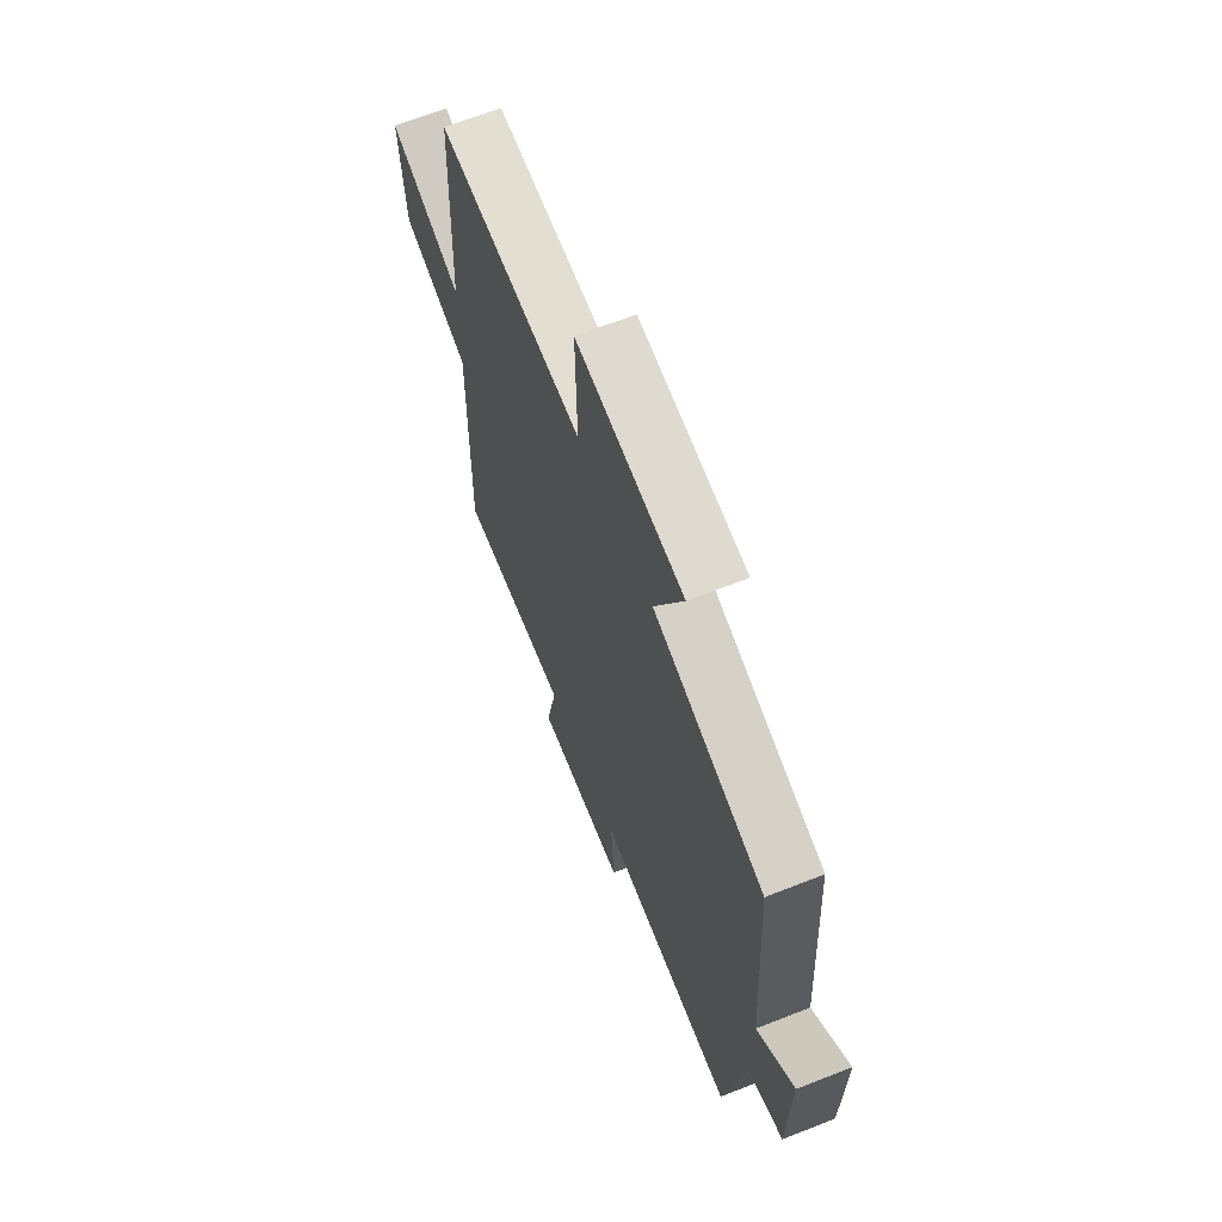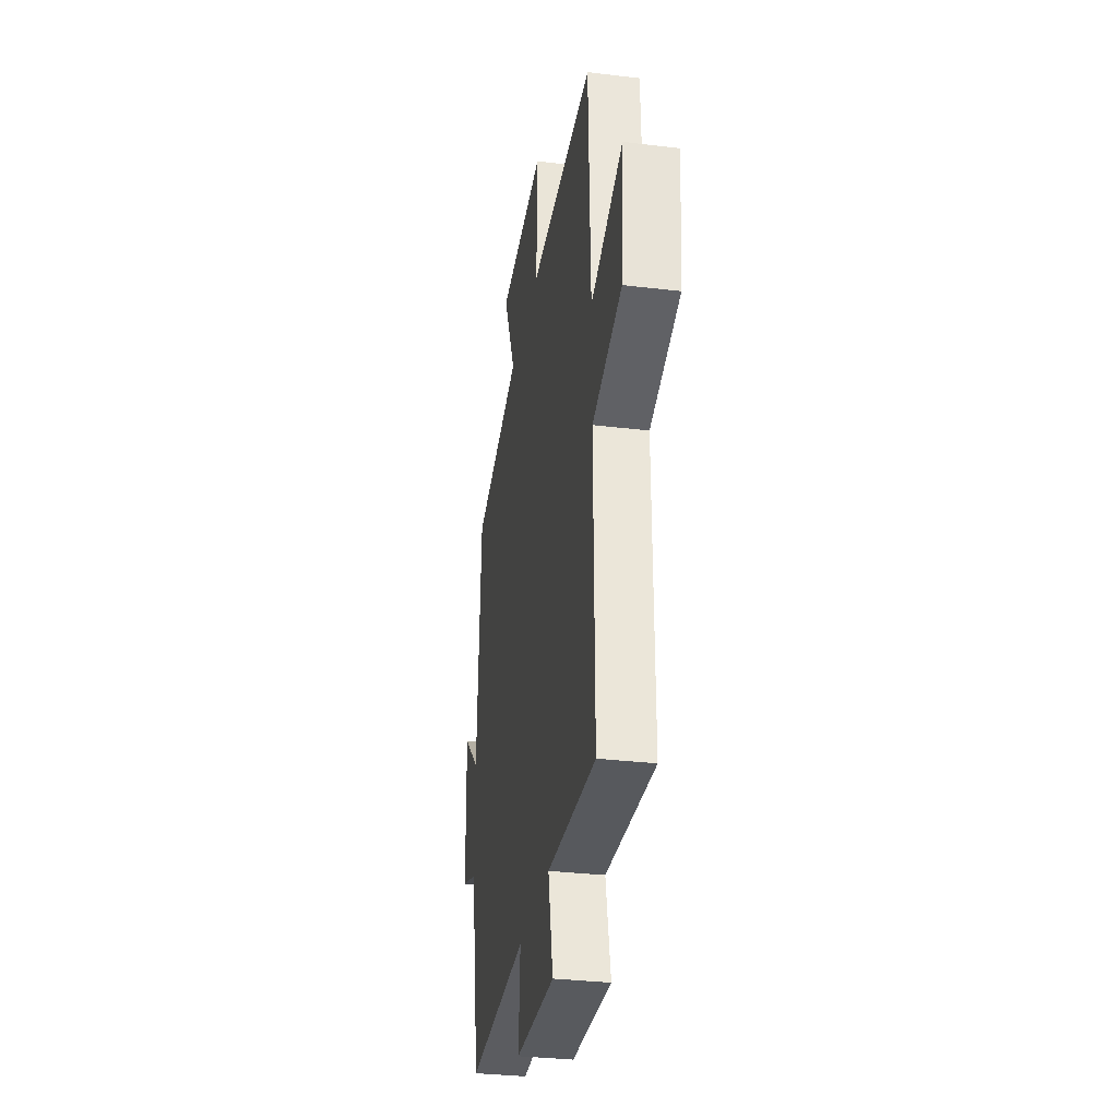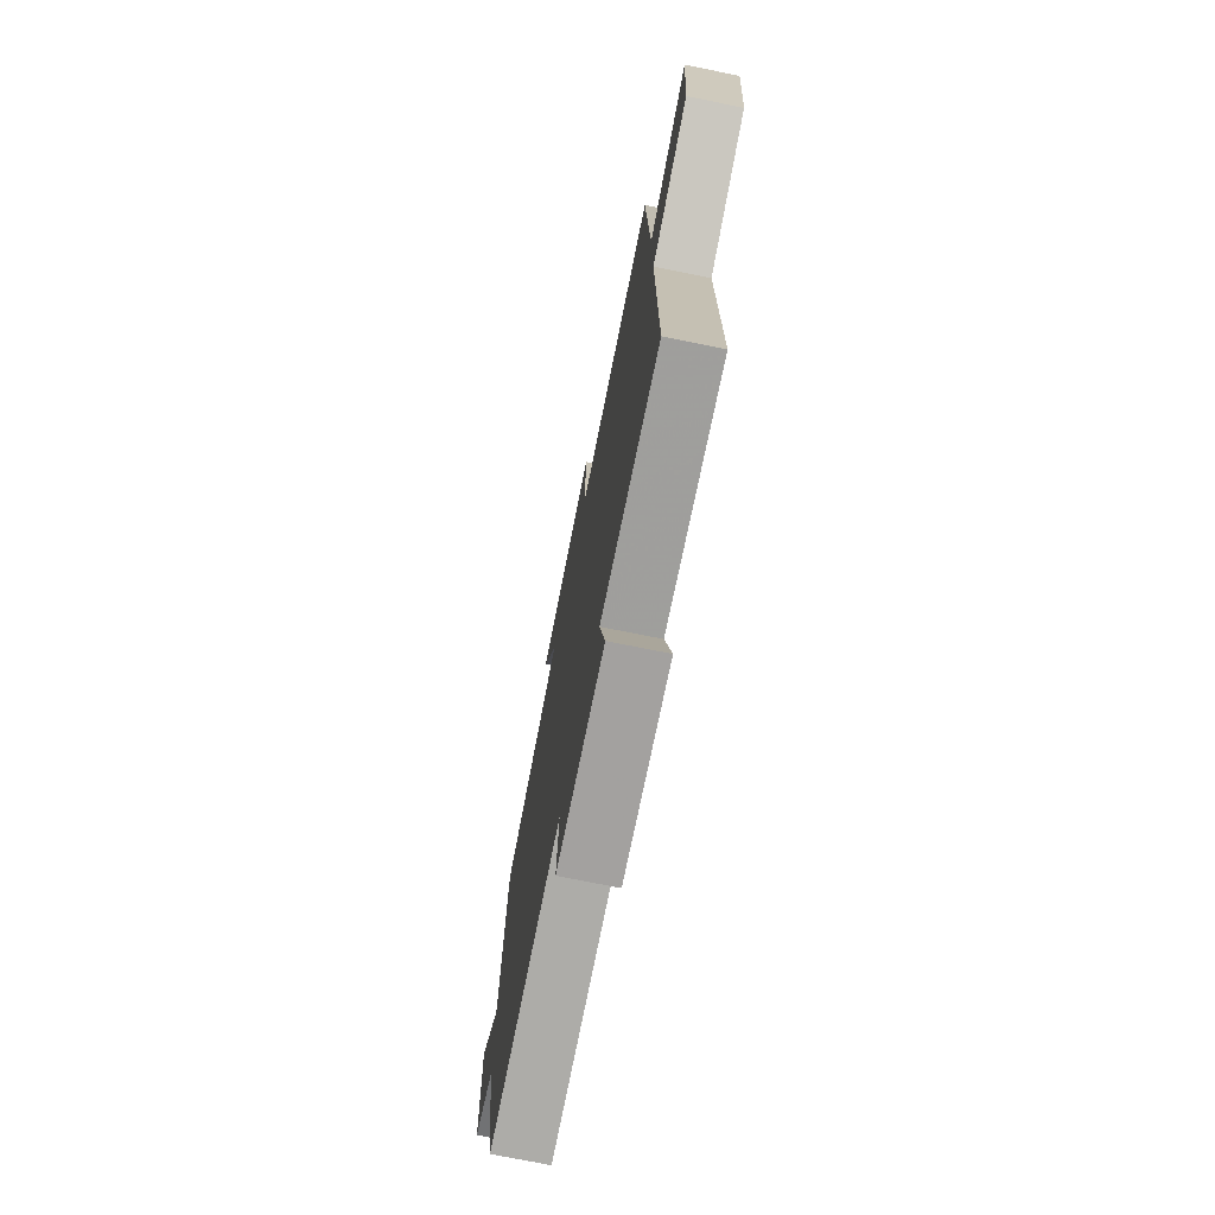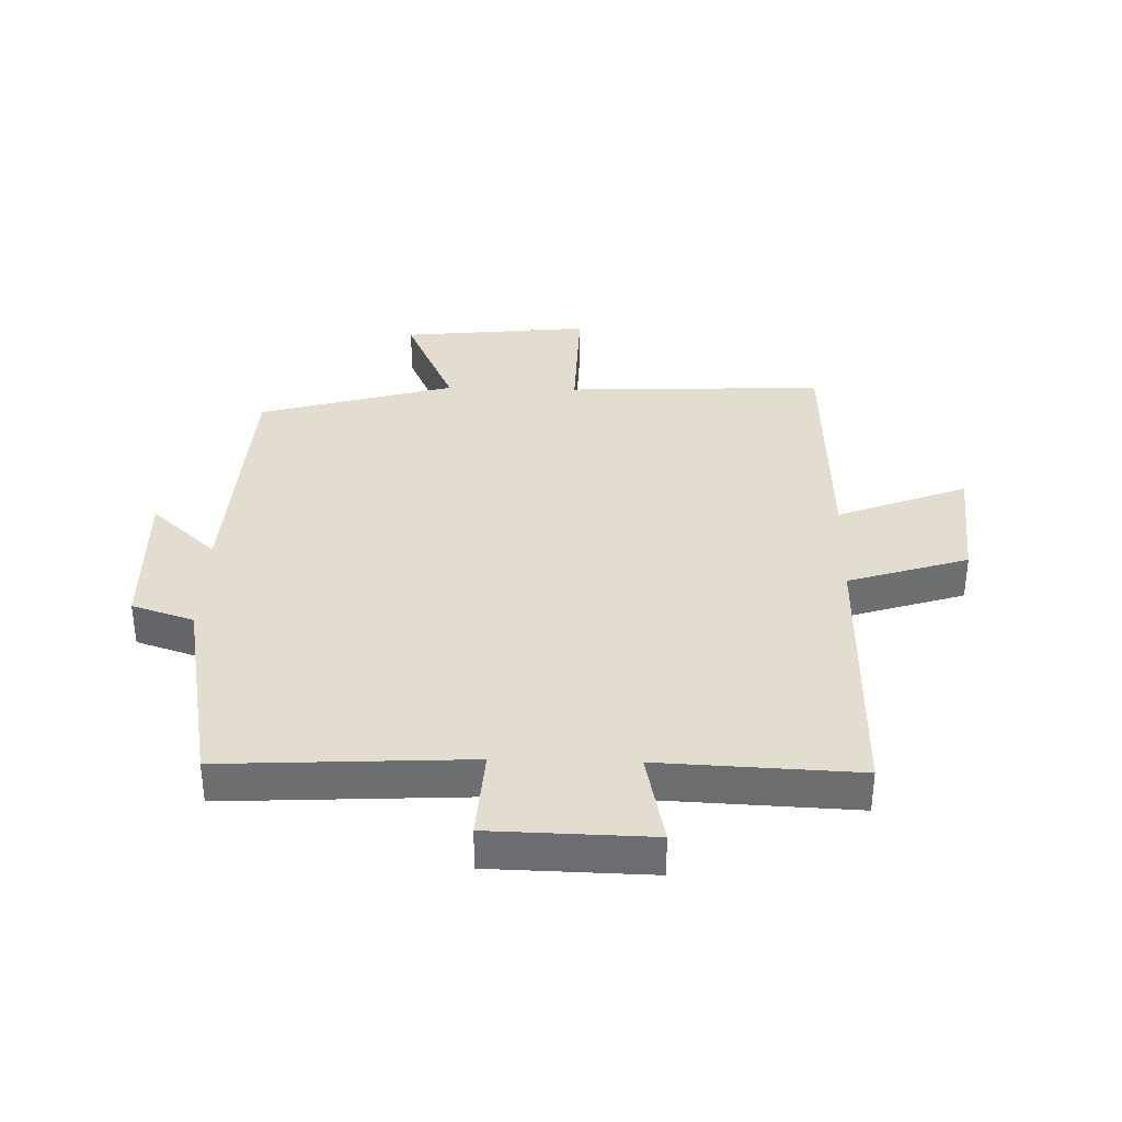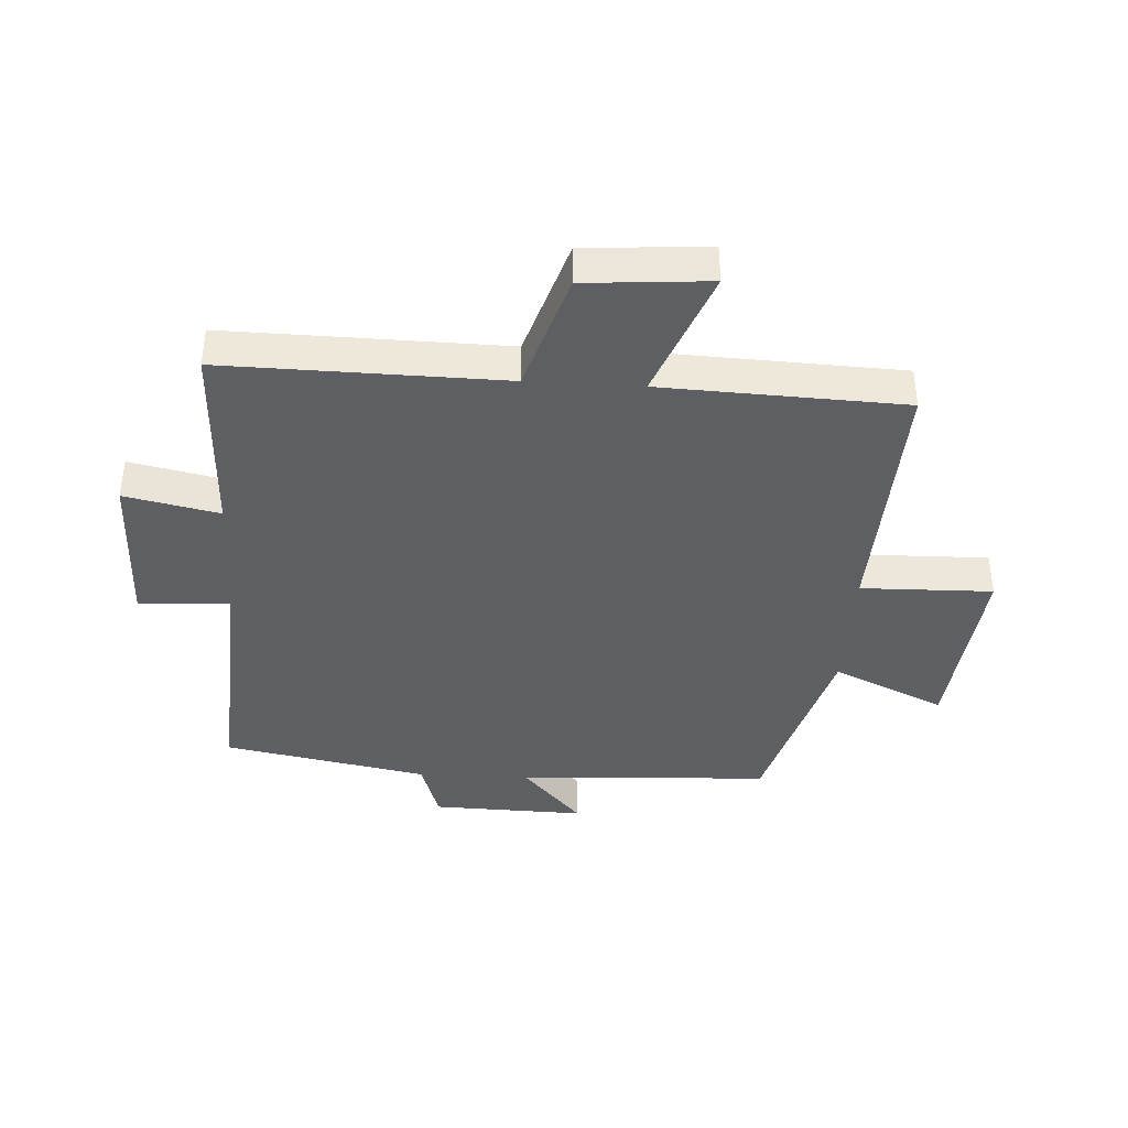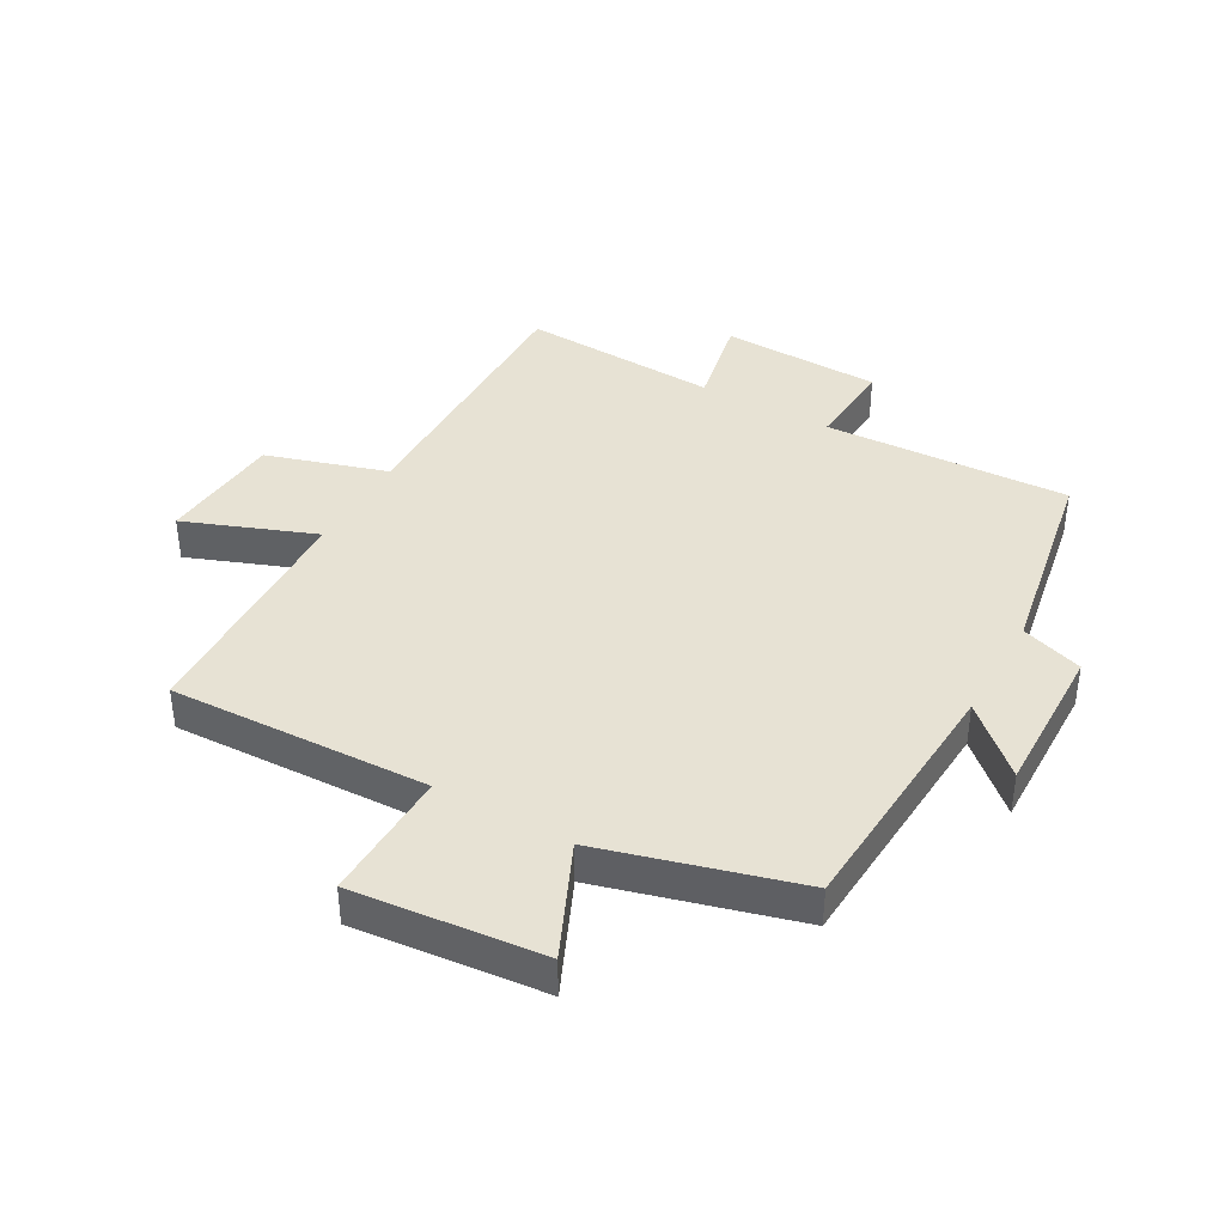
<metadata>
{"format":"obj","ext":"obj","renderer":"f3d","projection":"perspective","resolution":1024,"background":"white","views":[{"elev":65.6,"azim":68.4,"up":"+Z"},{"elev":-32.0,"azim":-99.6,"up":"+Z"},{"elev":-73.6,"azim":-101.4,"up":"+Z"},{"elev":35.6,"azim":-178.4,"up":"+Y"},{"elev":-39.7,"azim":-93.5,"up":"+Y"},{"elev":39.9,"azim":29.6,"up":"+Y"}]}
</metadata>
<code>
v 0.476 0.07 0.41
v 0.5 0.07 -0.002
v 0.607 0.07 0.095
v 0.601 0.07 -0.155
v 0.5 0.07 -0.188
v 0.438 0.07 -0.521
v 0.037 0.07 -0.5
v 0.047 0.07 -0.648
v -0.215 0.07 -0.654
v -0.183 0.07 -0.5
v -0.506 0.07 -0.514
v -0.5 0.07 -0.059
v -0.696 0.07 0.003
v -0.712 0.07 0.205
v -0.5 0.07 0.123
v -0.485 0.07 0.518
v -0.063 0.07 0.5
v -0.068 0.07 0.715
v 0.24 0.07 0.683
v 0.157 0.07 0.5
v 0.476 0 0.41
v 0.5 0 -0.002
v 0.607 0 0.095
v 0.601 0 -0.155
v 0.5 0 -0.188
v 0.438 0 -0.521
v 0.037 0 -0.5
v 0.047 0 -0.648
v -0.215 0 -0.654
v -0.183 0 -0.5
v -0.506 0 -0.514
v -0.5 0 -0.059
v -0.696 0 0.003
v -0.712 0 0.205
v -0.5 0 0.123
v -0.485 0 0.518
v -0.063 0 0.5
v -0.068 0 0.715
v 0.24 0 0.683
v 0.157 0 0.5
f 17 18 19 20
f 17 20 1 2
f 15 16 17 2
f 12 13 14 15
f 12 15 2
f 10 11 12 2
f 7 8 9 10
f 7 10 2
f 5 6 7 2
f 2 3 4 5
f 40 39 38 37
f 22 21 40 37
f 22 37 36 35
f 35 34 33 32
f 22 35 32
f 22 32 31 30
f 30 29 28 27
f 22 30 27
f 22 27 26 25
f 25 24 23 22
f 1 21 22 2
f 2 22 23 3
f 3 23 24 4
f 4 24 25 5
f 5 25 26 6
f 6 26 27 7
f 7 27 28 8
f 8 28 29 9
f 9 29 30 10
f 10 30 31 11
f 11 31 32 12
f 12 32 33 13
f 13 33 34 14
f 14 34 35 15
f 15 35 36 16
f 16 36 37 17
f 17 37 38 18
f 18 38 39 19
f 19 39 40 20
f 20 40 21 1

</code>
